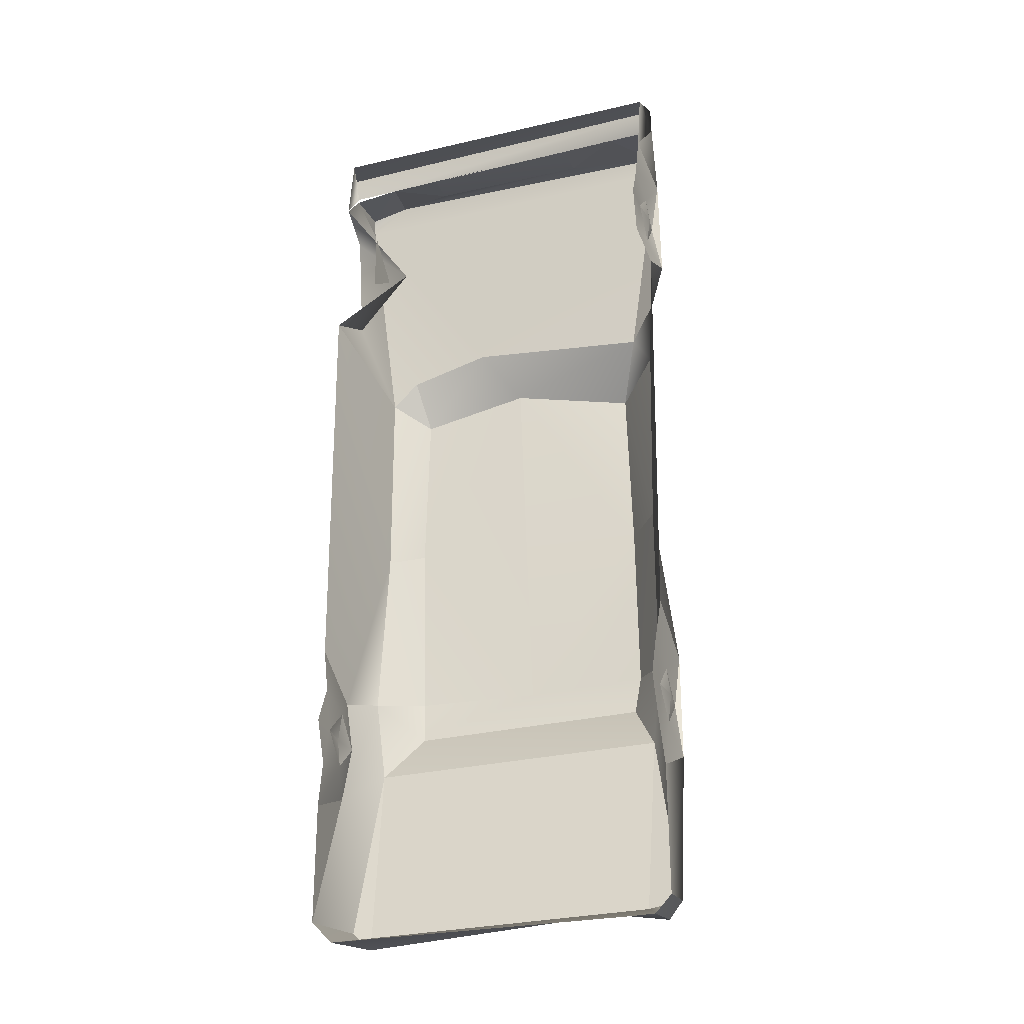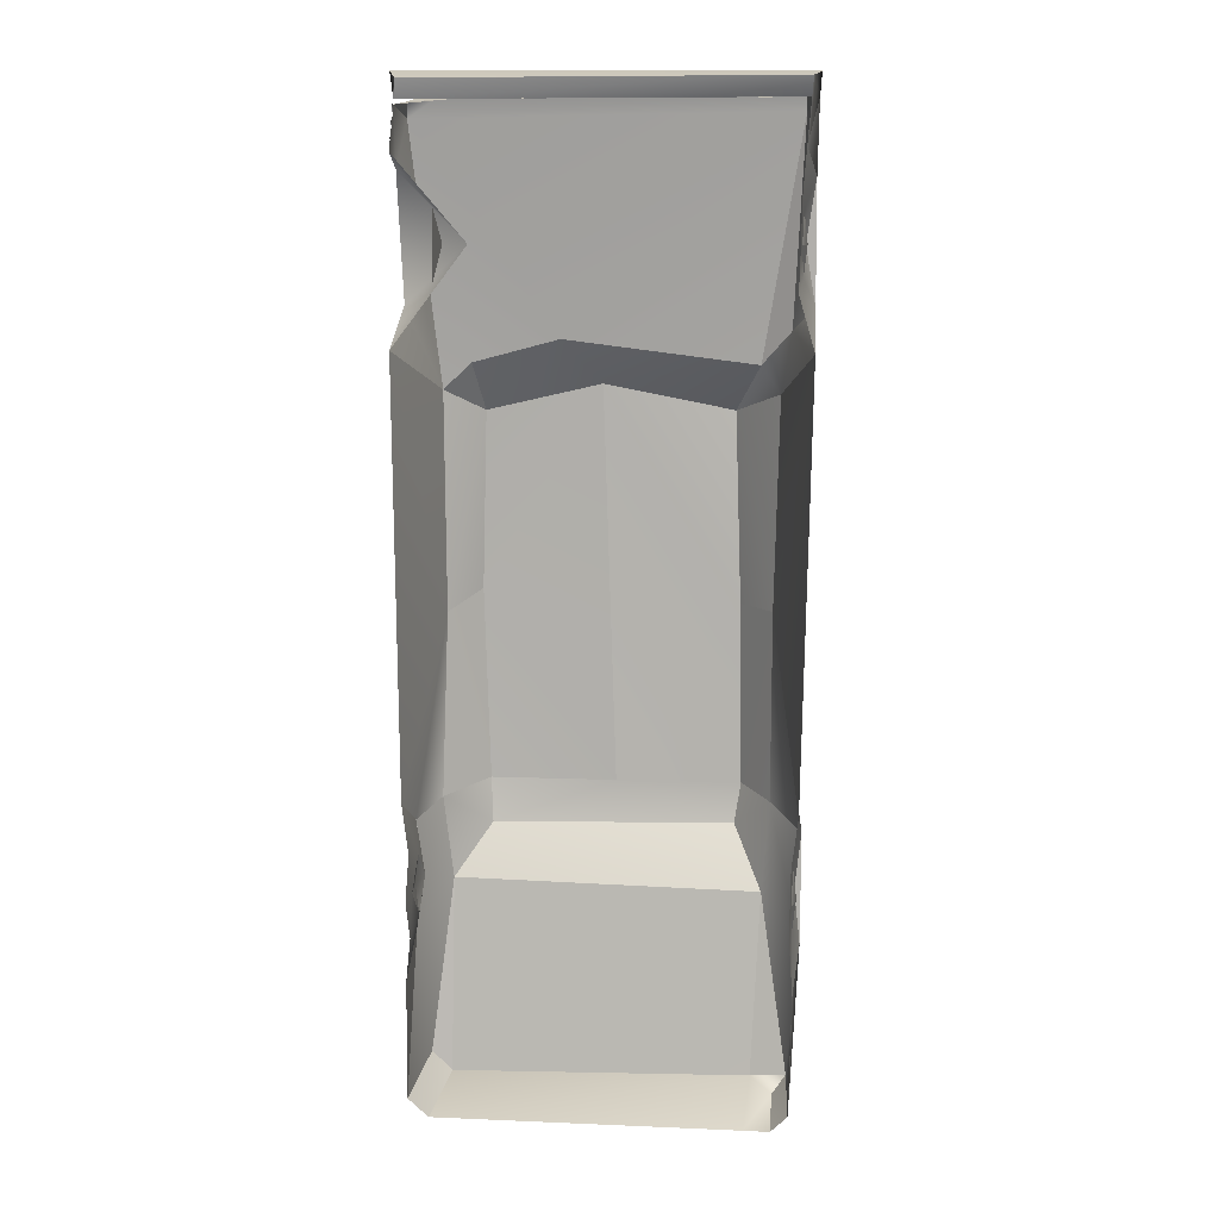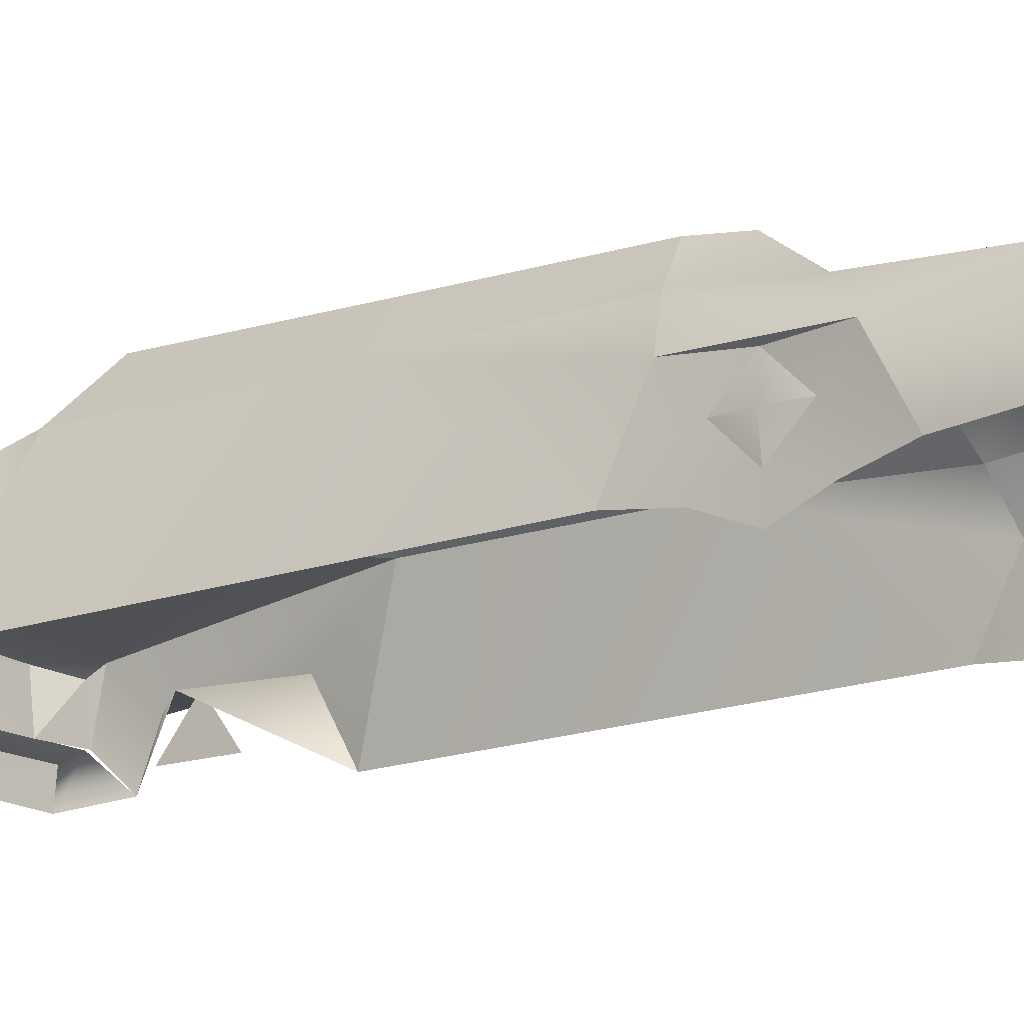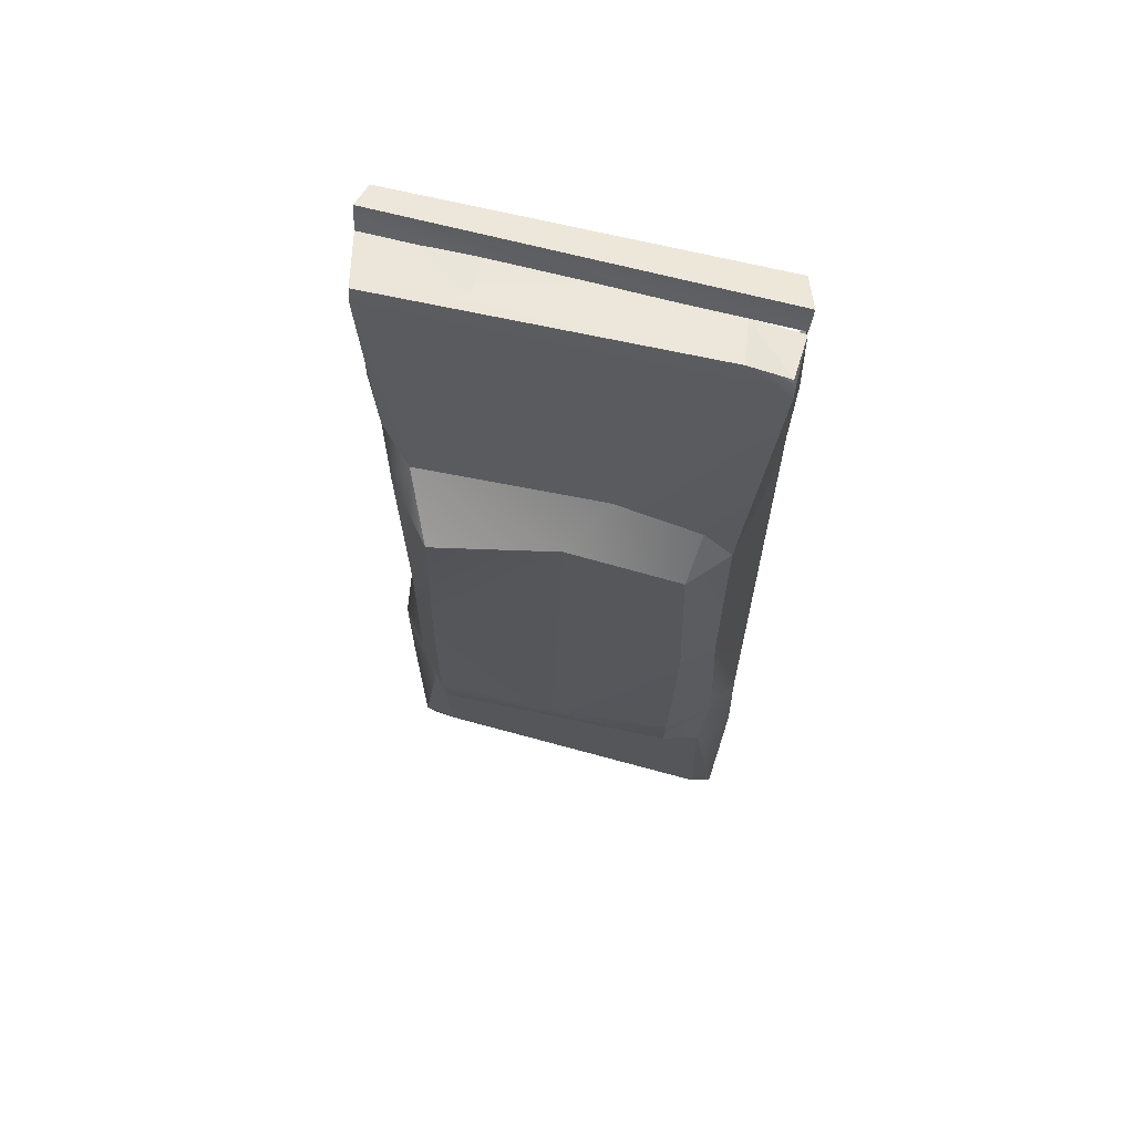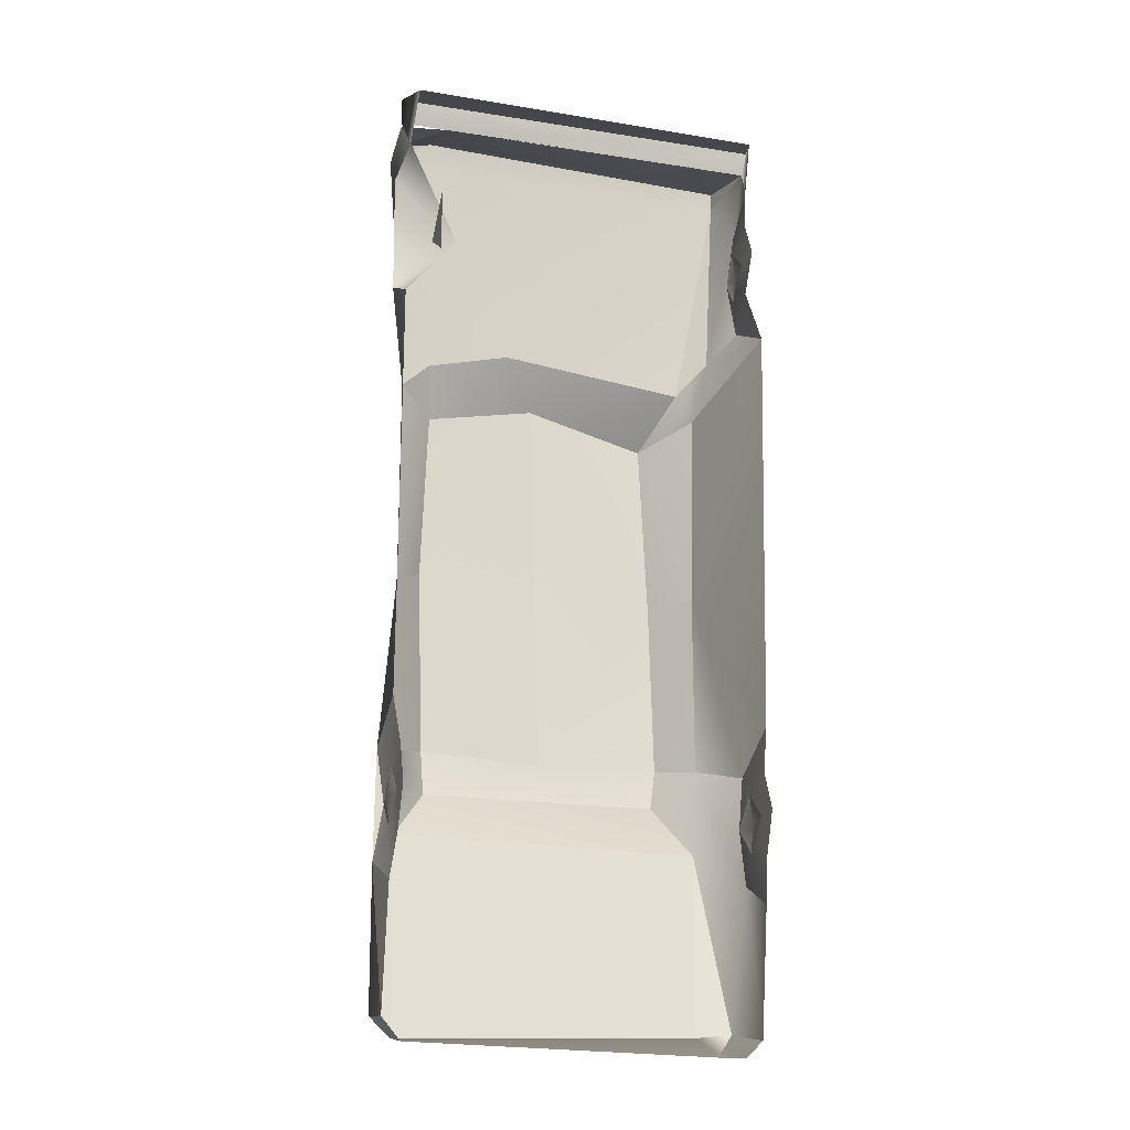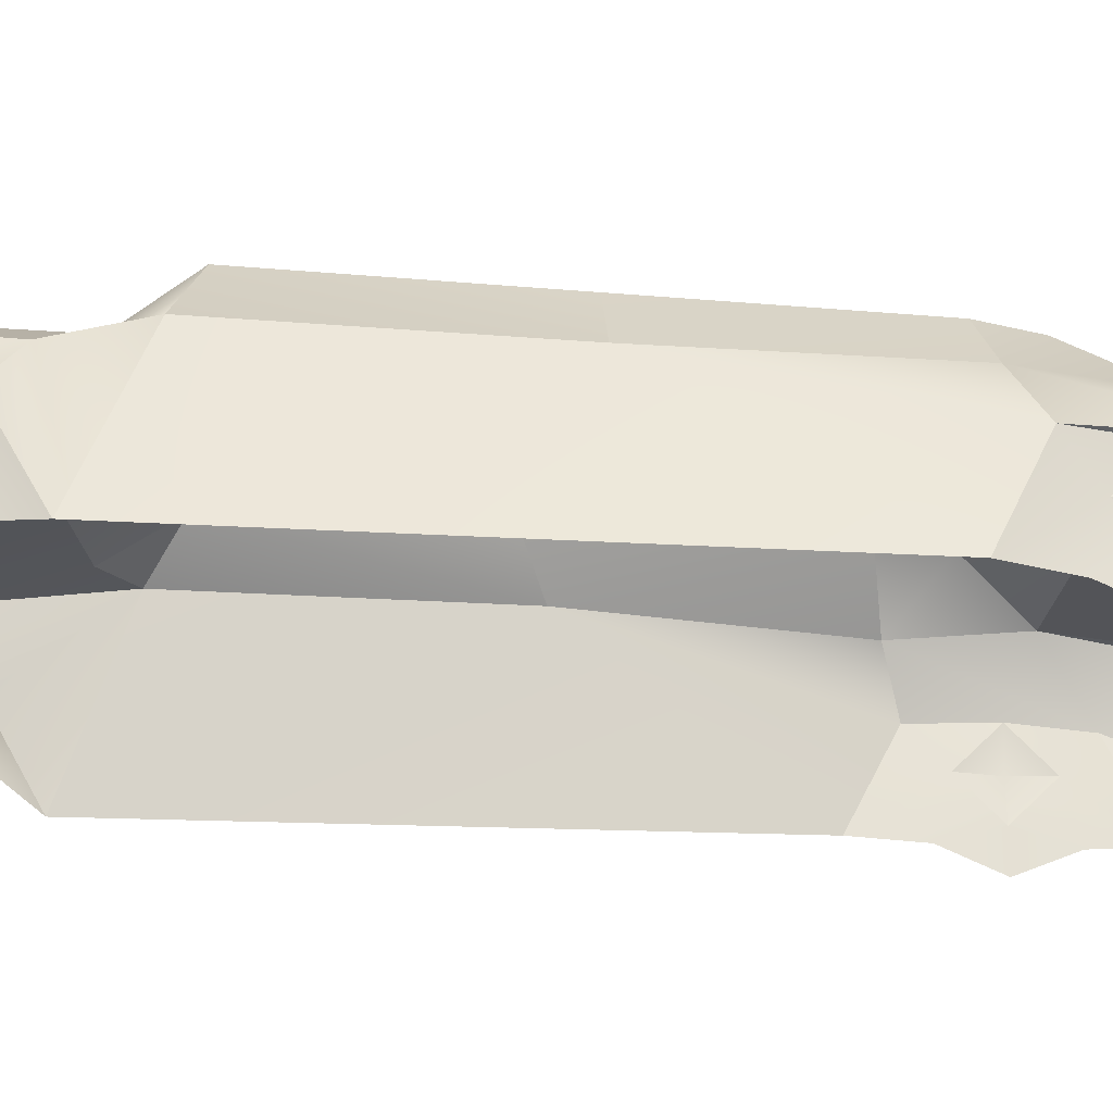
<metadata>
{"format":"obj","ext":"obj","renderer":"f3d","projection":"perspective","resolution":1024,"background":"white","views":[{"elev":-29.8,"azim":18.9,"up":"+Z"},{"elev":10.6,"azim":7.4,"up":"+Z"},{"elev":-16.1,"azim":125.0,"up":"+Y"},{"elev":64.9,"azim":-165.9,"up":"+Z"},{"elev":-21.5,"azim":-16.2,"up":"+Z"},{"elev":-23.8,"azim":83.2,"up":"+Y"}]}
</metadata>
<code>
v -1.305 0.1466 2.944
v -1.256 0.1123 3.387
v -1.328 0.3993 3.271
v -1.341 0.3588 3.444
v -1.309 0.6173 -1.461
v -1.251 0.4102 -1.636
v -1.302 0.1563 -1.226
v -1.251 0.1214 -1.556
v -1.314 0.617 -2.23
v -1.29 0.1565 -2.441
v -1.251 0.4102 -2.051
v -1.251 0.1214 -2.131
v -1.251 0.2029 -1.843
v -1.251 0 -1.843
v -1.29 0.1565 -2.441
v -1.314 0.617 -2.23
v -1.305 0.1999 -3.282
v -1.314 0.617 -2.23
v -1.251 0.6176 -1.843
v -1.309 0.6173 -1.461
v -1.251 0.6176 -1.843
v -1.251 0.6176 -1.843
v -1.328 0.3993 3.24
v -0.984 0.3897 3.268
v -1.312 0.723 3.271
v -1.344 0.504 2.841
v -1.317 0.5718 1.985
v -0.88 0.4666 2.376
v -1.305 0.1466 2.944
v -1.316 0.1071 1.725
v -0.6205 0.6551 3.324
v -0.984 0.3897 3.268
v -0.6024 0.3854 3.27
v 0.7975 1.209 -1.576
v -0.8763 1.147 -1.608
v -0.0254 1.239 -1.306
v -0.8922 1.179 -1.297
v 1.35 0.2966 3.421
v 1.335 0.3685 3.271
v 1.242 0.7832 3.325
v -1.032 0.7493 3.356
v 0.559 0.6663 3.324
v -0.6205 0.6551 3.324
v 0.8212 1.266 -0.0456
v -0.1115 1.214 1.44
v 0.7764 1.314 1.262
v 0.8412 1.233 -1.293
v 0.559 0.6663 3.324
v 0.5625 0.3769 3.288
v 0.9768 0.3703 3.269
v 0.8412 1.233 -1.293
v 1.056 0.9634 -1.349
v 0.7975 1.209 -1.576
v 0.7764 1.314 1.262
v 0.9627 0.9404 1.593
v 1.093 0.9594 1.403
v 1.006 0.9158 -1.97
v 1.169 0.804 1.824
v 1.335 0.3685 3.271
v 1.242 0.7832 3.325
v 0.9768 0.3703 3.269
v 1.244 0.6176 -1.843
v 1.244 0.4102 -2.051
v 1.285 0.6301 -2.23
v 1.244 0.4102 -1.636
v 1.244 0.6176 -1.843
v 1.286 0.6407 -1.461
v 1.285 0.6301 -2.23
v 1.259 0.2038 -2.441
v 1.238 0.2965 -3.316
v 1.286 0.6407 -1.461
v 1.244 0.6176 -1.843
v 1.285 0.6301 -2.23
v 1.249 0.4102 2.587
v 1.255 0.548 2.38
v 1.319 0.548 2.797
v 1.255 0.548 2.38
v 1.249 0.4102 2.173
v 1.322 0.5634 1.985
v 1.319 0.548 2.797
v 1.255 0.548 2.38
v 1.322 0.5634 1.985
v 1.286 0.6407 -1.461
v 1.199 0.7648 -3.212
v 1.343 0.1069 1.725
v 1.322 0.5634 1.985
v 1.244 0.2029 -1.843
v 1.244 0.121 -2.131
v 1.244 0 -1.843
v 1.244 0.121 -1.556
v 1.249 0.2029 2.38
v 1.235 0.1228 2.088
v 1.249 0 2.38
v 1.249 0.1228 2.672
v 1.259 0.2038 -2.441
v 1.285 0.1552 -1.225
v 1.272 0.1423 2.977
v 1.343 0.1069 1.725
v 1.307 0.1159 3.388
v 1.272 0.1423 2.977
v -1.329 0.7881 3.164
v -1.344 0.504 2.841
v -1.328 0.3993 3.24
v -1.305 0.1466 2.944
v -1.152 0.9595 1.41
v -1.317 0.5718 1.985
v -1.117 0.9429 -1.957
v -1.266 0.8189 -3.187
v -1.314 0.617 -2.23
v -1.305 0.1999 -3.282
v -1.309 0.6173 -1.461
v -1.179 0.9004 -1.371
v -1.302 0.1563 -1.226
v -1.316 0.1071 1.725
v -1.142 0.9609 -0.0959
v -1.152 0.9595 1.41
v -1.305 0.1999 -3.282
v -1.266 0.8189 -3.187
v -1.171 0.2392 -3.425
v -1.123 0.8164 -3.322
v -0.9364 1.191 0.0346
v -0.8922 1.179 -1.297
v -1.142 0.9609 -0.0959
v -1.179 0.9004 -1.371
v -1.152 0.9595 1.41
v -0.8991 1.163 1.259
v -1.142 0.9609 -0.0959
v -0.9364 1.191 0.0346
v -1.328 0.3993 3.24
v -1.312 0.723 3.271
v -1.329 0.7881 3.164
v -1.316 0.1071 1.725
v -1.251 0.6176 -1.843
v -1.251 0.4102 -2.051
v -1.275 0.4102 -1.843
v -1.251 0.4102 -2.051
v -1.251 0.2029 -1.843
v -1.251 0.4102 -1.636
v -1.251 0.2029 -1.843
v -1.251 0.4102 -1.636
v -1.309 0.6173 -1.461
v -1.032 0.7493 3.356
v -1.329 0.7881 3.164
v -1.312 0.723 3.271
v -1.179 0.9004 -1.371
v -1.123 0.8164 -3.322
v -1.266 0.8189 -3.187
v -1.117 0.9429 -1.957
v -1.152 0.9595 1.41
v -0.9564 0.9542 1.592
v -0.984 0.3897 3.268
v -1.032 0.7493 3.356
v -1.312 0.723 3.271
v -0.8763 1.147 -1.608
v -1.117 0.9429 -1.957
v -1.051 0.5088 2.376
v -1.051 0.1966 2.146
v -1.051 0.1966 2.623
v -0.9564 0.9542 1.592
v -0.8991 1.163 1.259
v -1.152 0.9595 1.41
v -0.8922 1.179 -1.297
v -0.361 0.9601 1.75
v -0.6205 0.6551 3.324
v -1.032 0.7493 3.356
v -0.984 0.3897 3.268
v -0.1115 1.214 1.44
v -0.0254 1.239 -1.306
v -0.9364 1.191 0.0346
v -0.8922 1.179 -1.297
v -0.8991 1.163 1.259
v -0.9564 0.9542 1.592
v -0.361 0.9601 1.75
v -0.8991 1.163 1.259
v -0.1115 1.214 1.44
v 0.9409 0.3094 -3.433
v -1.171 0.2392 -3.425
v 0.9524 0.7891 -3.241
v -1.123 0.8164 -3.322
v -1.117 0.9429 -1.957
v 1.006 0.9158 -1.97
v -1.123 0.8164 -3.322
v 0.9524 0.7891 -3.241
v -1.117 0.9429 -1.957
v -0.8763 1.147 -1.608
v 1.006 0.9158 -1.97
v 0.7975 1.209 -1.576
v -0.6205 0.6551 3.324
v -0.6024 0.3854 3.27
v 0.559 0.6663 3.324
v 0.5625 0.3769 3.288
v 1.35 0.2966 3.421
v -1.341 0.3588 3.444
v 1.307 0.1159 3.388
v -1.256 0.1123 3.387
v 1.241 0.8078 3.203
v 1.242 0.7832 3.325
v 0.9627 0.9404 1.593
v 0.9627 0.9404 1.593
v 0.7764 1.314 1.262
v 0.9768 0.3703 3.269
v 1.242 0.7832 3.325
v 0.559 0.6663 3.324
v 1.199 0.7648 -3.212
v 0.9524 0.7891 -3.241
v 1.006 0.9158 -1.97
v 1.199 0.7648 -3.212
v 1.107 0.7411 -3.346
v 0.9627 0.9404 1.593
v 1.241 0.8078 3.203
v 1.169 0.804 1.824
v 1.059 0.9589 -0.0417
v 1.286 0.6407 -1.461
v 1.056 0.9634 -1.349
v 1.285 0.1552 -1.225
v 1.268 0.4102 -1.843
v 1.244 0.2029 -1.843
v 1.244 0.4102 -2.051
v 1.244 0.4102 -1.636
v 1.244 0.2029 -1.843
v 1.244 0.4102 -2.051
v 1.244 0.6176 -1.843
v 1.244 0.4102 -1.636
v 1.249 0.2029 2.38
v 1.249 0.4102 2.173
v 1.273 0.4102 2.38
v 1.249 0.2029 2.38
v 1.249 0.4102 2.587
v 1.255 0.548 2.38
v 1.249 0.4102 2.173
v 1.255 0.548 2.38
v 1.249 0.4102 2.587
v 1.241 0.8078 3.203
v 1.242 0.7832 3.325
v 1.335 0.3685 3.271
v 1.093 0.9594 1.403
v 1.059 0.9589 -0.0417
v 0.7764 1.314 1.262
v 0.8212 1.266 -0.0456
v 1.056 0.9634 -1.349
v 0.8412 1.233 -1.293
v 1.059 0.9589 -0.0417
v 0.8212 1.266 -0.0456
v 1.12 0.3088 -3.433
v 1.199 0.7648 -3.212
v 1.238 0.2965 -3.316
v 1.107 0.7411 -3.346
v 1.12 0.3088 -3.433
v 1.343 0.1069 1.725
v 1.093 0.9594 1.403
v 1.241 0.8078 3.203
v 1.319 0.548 2.797
v 1.169 0.804 1.824
v 1.322 0.5634 1.985
v 1.335 0.3685 3.271
v 1.272 0.1423 2.977
f 16 17 15
f 37 35 37
f 36 35 37
f 36 34 35
f 36 34 36
f 36 47 34
f 36 47 36
f 36 44 47
f 45 44 36
f 45 46 44
f 30 27 30
f 28 27 30
f 28 26 27
f 29 26 28
f 79 92 98
f 76 74 75
f 94 74 76
f 94 91 74
f 93 91 94
f 93 91 91
f 92 91 93
f 92 78 91
f 79 78 92
f 79 77 78
f 94 76 97
f 69 68 69
f 70 68 69
f 70 68 68
f 84 68 70
f 84 68 68
f 57 68 84
f 57 52 68
f 53 52 57
f 53 51 52
f 68 52 83
f 81 82 80
f 9 11 21
f 10 11 9
f 10 11 11
f 12 11 10
f 12 13 11
f 14 13 12
f 14 13 13
f 8 13 14
f 8 6 13
f 7 6 8
f 7 6 6
f 5 6 7
f 5 22 6
f 72 73 71
f 63 64 62
f 63 64 63
f 63 95 64
f 63 95 63
f 63 88 95
f 87 88 63
f 87 89 88
f 87 89 87
f 87 90 89
f 65 90 87
f 65 96 90
f 65 96 65
f 65 67 96
f 66 67 65
f 2 3 1
f 4 3 2
f 4 3 3
f 38 3 4
f 38 39 3
f 99 39 38
f 99 100 39
f 60 61 59
f 41 42 40
f 43 42 41
f 19 20 18
f 55 56 54
f 58 56 55
f 58 85 56
f 86 85 58
f 49 50 48
f 24 25 23
f 32 33 31
f 135 139 138
f 134 133 134
f 135 133 134
f 135 140 133
f 136 137 135
f 234 235 233
f 155 154 155
f 145 154 155
f 145 162 154
f 116 114 116
f 115 114 116
f 115 113 114
f 115 113 115
f 115 141 113
f 145 141 115
f 232 226 231
f 225 226 224
f 226 230 229
f 226 228 227
f 217 218 216
f 221 216 221
f 222 216 221
f 222 223 216
f 219 220 216
f 210 211 209
f 144 143 144
f 142 143 144
f 142 197 143
f 149 150 149
f 143 150 149
f 143 163 150
f 143 163 143
f 143 196 163
f 197 196 143
f 196 198 163
f 179 177 179
f 178 177 179
f 178 176 177
f 208 176 178
f 208 244 176
f 207 208 178
f 205 206 204
f 174 169 174
f 167 169 174
f 167 169 169
f 168 169 167
f 168 170 169
f 256 255 256
f 252 255 256
f 252 251 255
f 252 251 252
f 252 253 251
f 254 253 252
f 202 203 201
f 214 213 214
f 212 213 214
f 212 215 213
f 212 215 212
f 212 249 215
f 250 249 212
f 165 166 164
f 200 199 200
f 175 199 200
f 175 173 199
f 171 173 175
f 171 172 173
f 110 108 110
f 109 108 110
f 109 107 108
f 109 107 109
f 109 112 107
f 111 112 109
f 160 161 159
f 106 105 132
f 102 105 106
f 102 101 105
f 102 101 102
f 102 103 101
f 104 103 102
f 118 119 117
f 120 119 118
f 122 123 121
f 124 123 122
f 126 127 125
f 128 127 126
f 181 182 180
f 183 182 181
f 185 186 184
f 187 186 185
f 189 190 188
f 191 190 189
f 193 194 192
f 195 194 193
f 237 238 236
f 239 238 237
f 241 242 240
f 243 242 241
f 246 247 245
f 248 247 246
f 130 131 129
f 157 158 156
f 147 148 146
f 152 153 151

</code>
